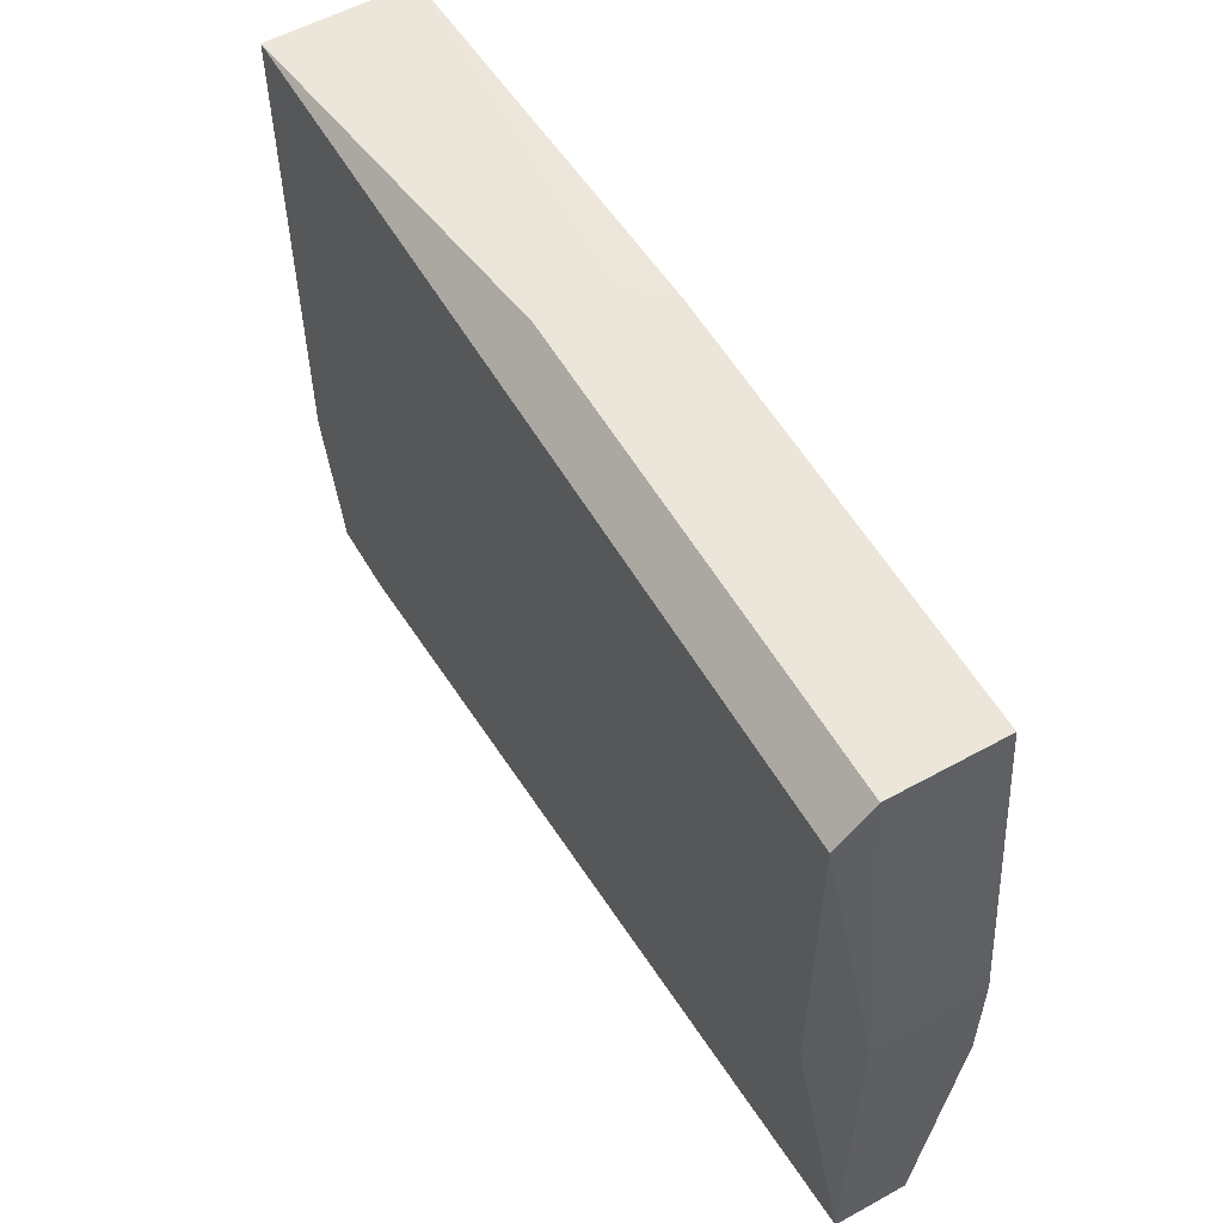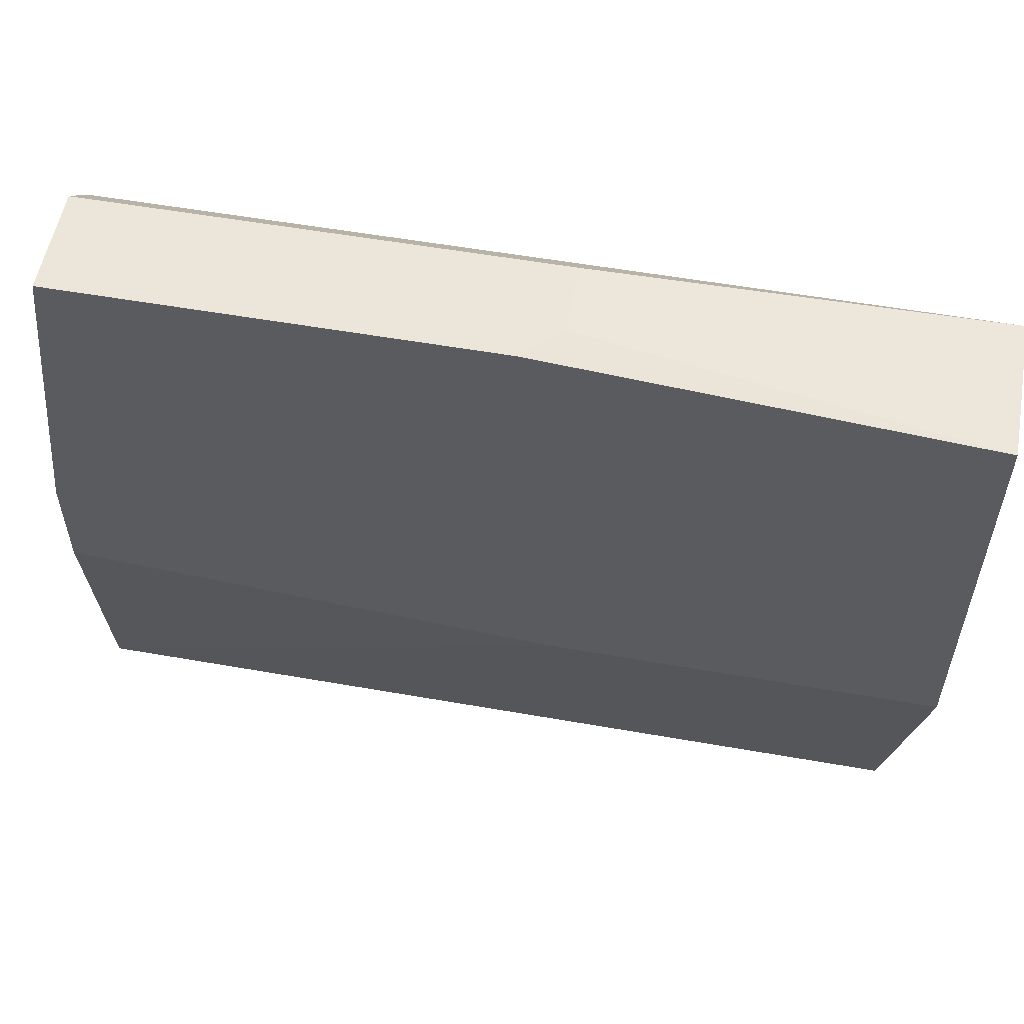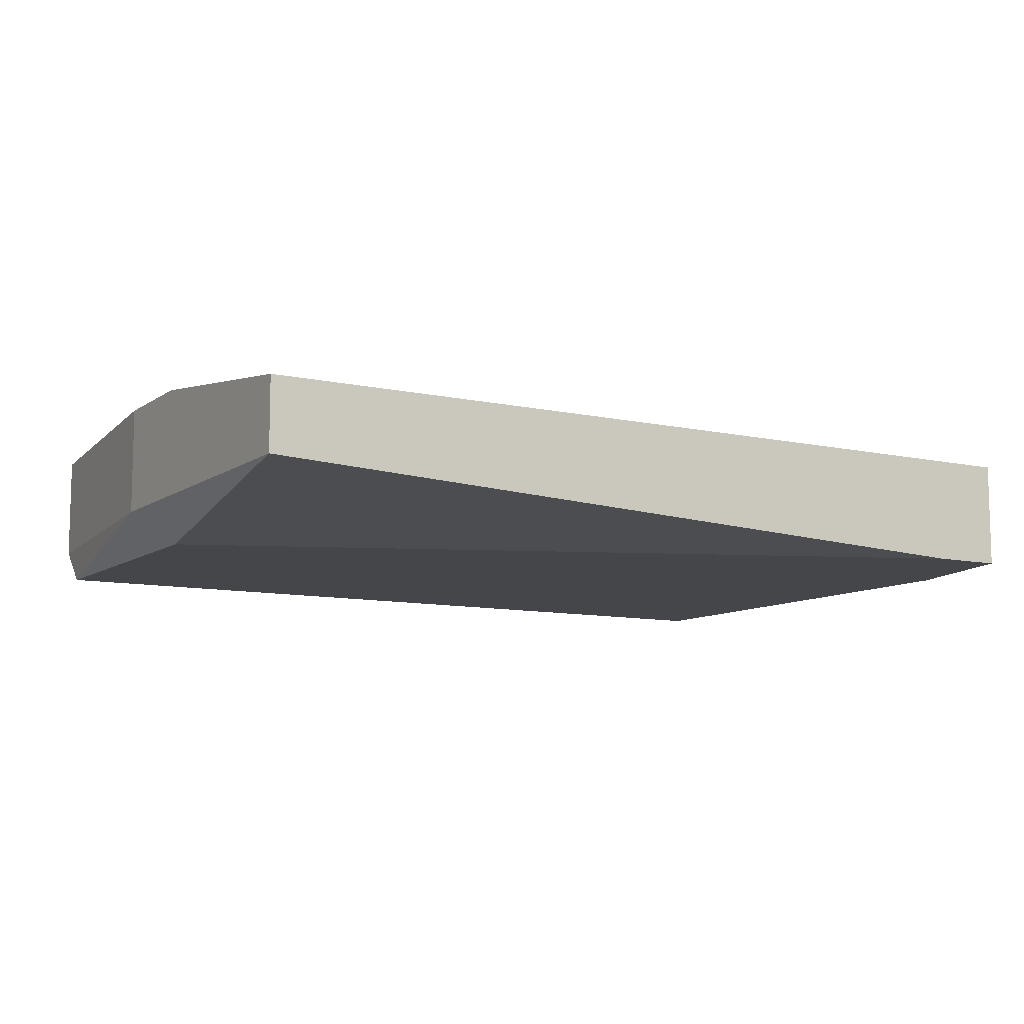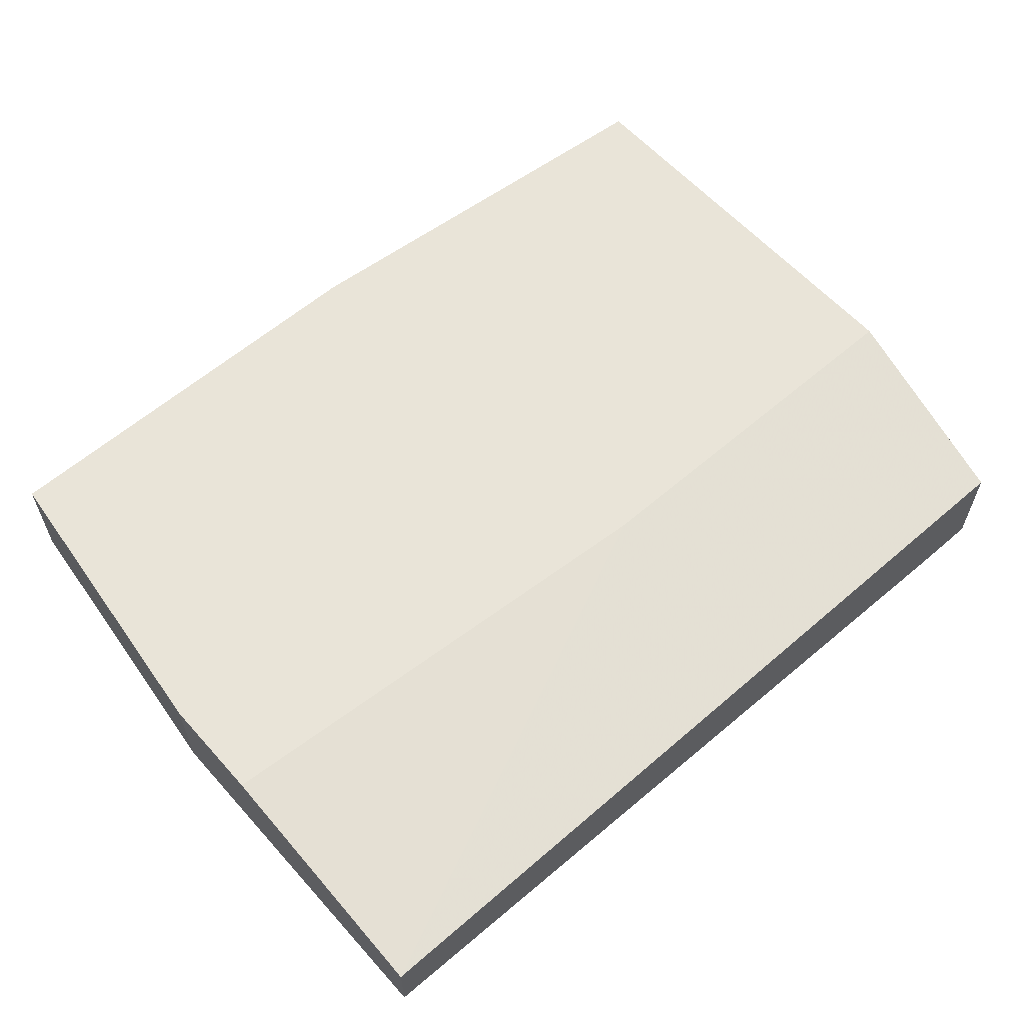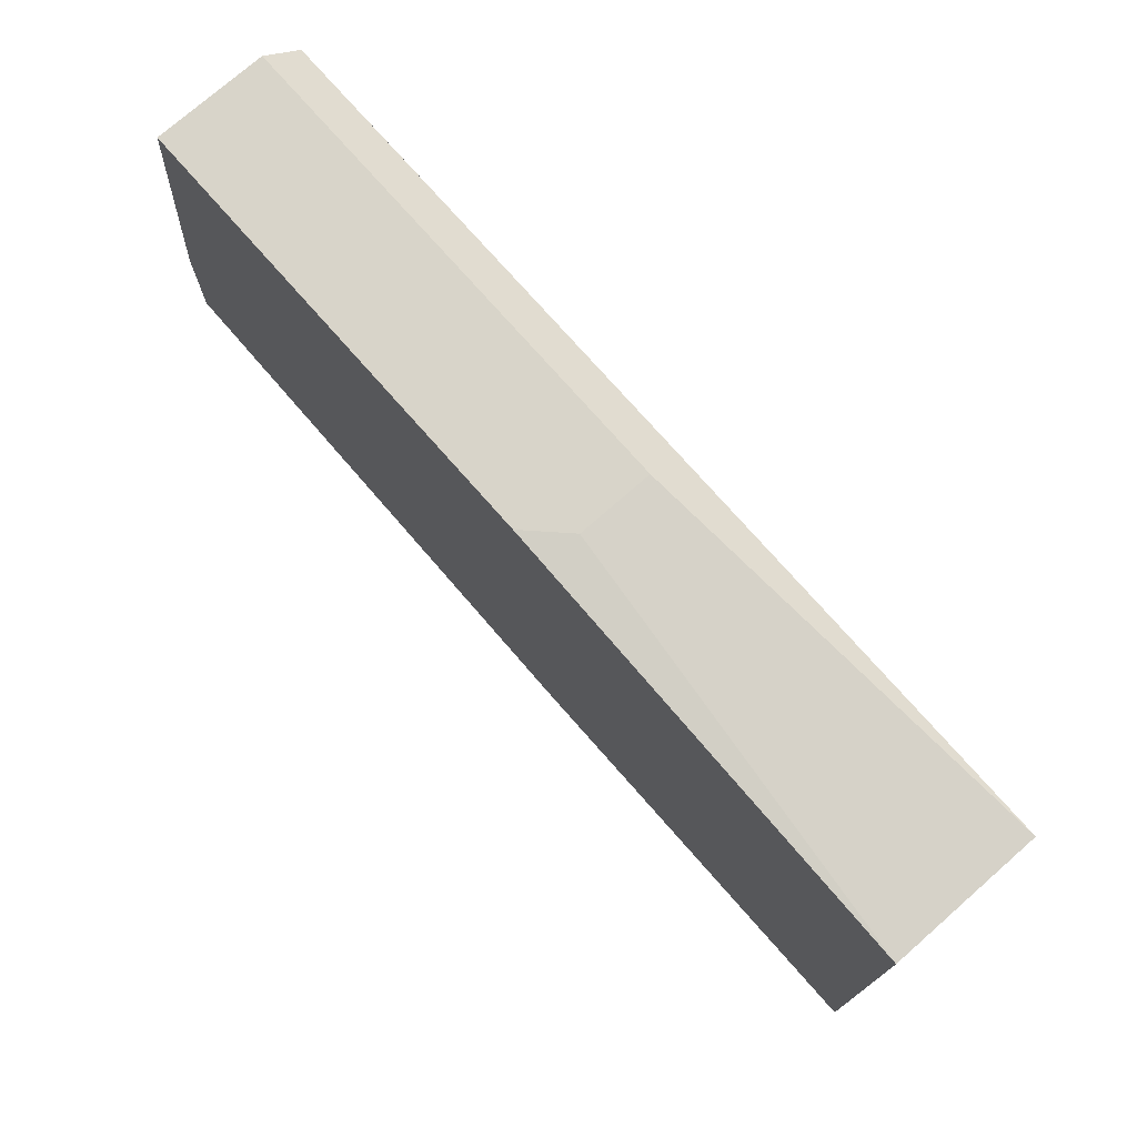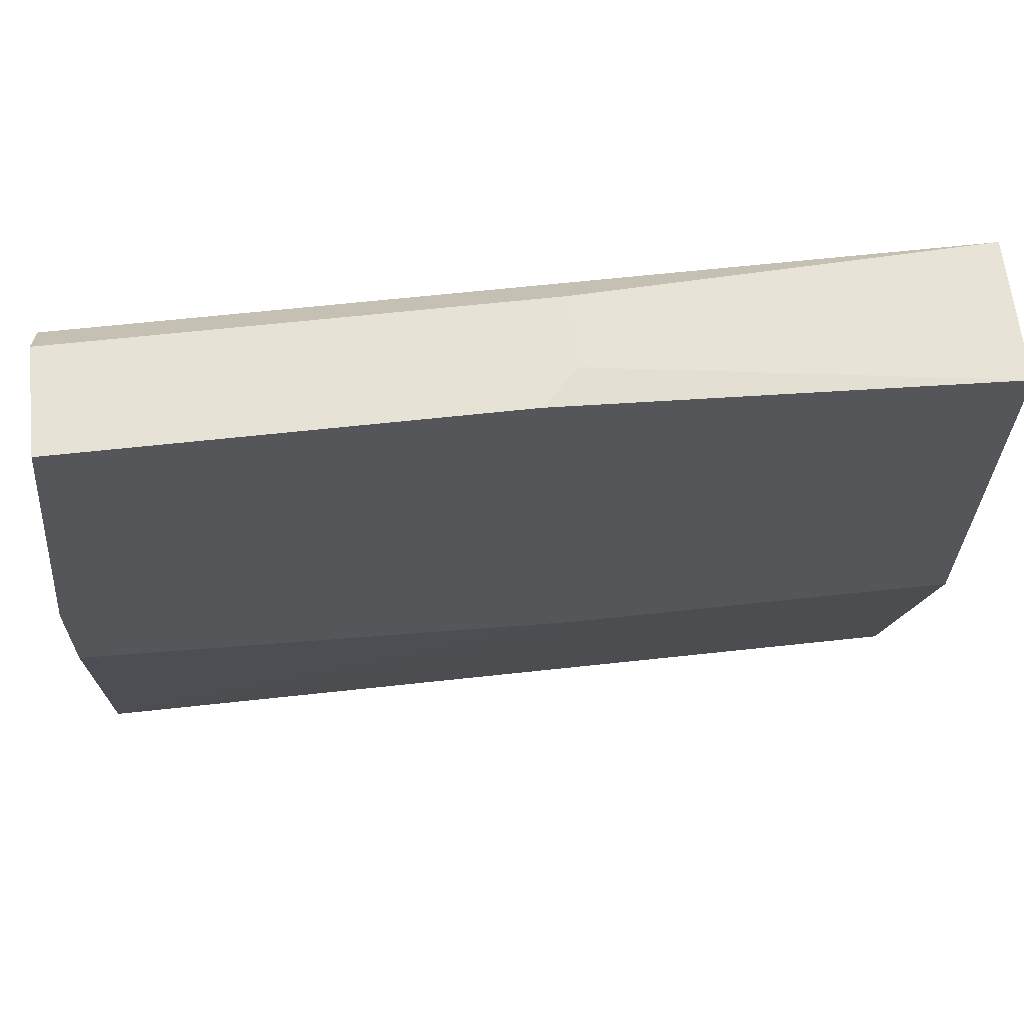
<metadata>
{"format":"obj","ext":"obj","renderer":"f3d","projection":"perspective","resolution":1024,"background":"white","views":[{"elev":56.4,"azim":-119.9,"up":"+Y"},{"elev":55.4,"azim":10.5,"up":"+Y"},{"elev":-9.6,"azim":-30.5,"up":"+Z"},{"elev":60.0,"azim":-41.5,"up":"+Z"},{"elev":75.0,"azim":48.7,"up":"+Y"},{"elev":63.8,"azim":-6.3,"up":"+Y"}]}
</metadata>
<code>
v 0.02112 0.03172 0.04377
v 0.02112 0.03588 0.05209
v 0.02112 0.06082 0.05209
v 0.02112 0.06082 0.04377
v 0.01904 0.0234 0.04377
v 0.01904 0.0234 0.05001
v -0.001757 0.03588 0.05209
v -0.001757 0.0629 0.05001
v -0.001757 0.0629 0.04585
v -0.003838 0.0629 0.05209
v -0.02878 0.0629 0.05209
v -0.02878 0.0629 0.04585
v -0.02878 0.06082 0.04377
v -0.02878 0.04212 0.04377
v 0.01488 0.0234 0.04377
v -0.03086 0.0234 0.05001
v -0.03086 0.0234 0.04585
v -0.03086 0.03796 0.05209
v -0.03086 0.04419 0.05209
v -0.03086 0.04419 0.04585
f 20 18 19
f 8 3 4
f 15 13 4
f 4 3 2
f 3 11 2
f 15 16 17
f 16 15 6
f 2 16 6
f 2 11 18
f 17 16 18
f 13 15 14
f 15 17 14
f 17 13 14
f 15 4 1
f 4 2 1
f 2 6 1
f 4 13 12
f 11 8 12
f 13 17 20
f 17 18 20
f 12 13 20
f 11 12 20
f 8 4 9
f 12 8 9
f 4 12 9
f 6 15 5
f 15 1 5
f 1 6 5
f 3 8 10
f 11 3 10
f 8 11 10
f 16 2 7
f 18 16 7
f 2 18 7
f 18 11 19
f 11 20 19

</code>
